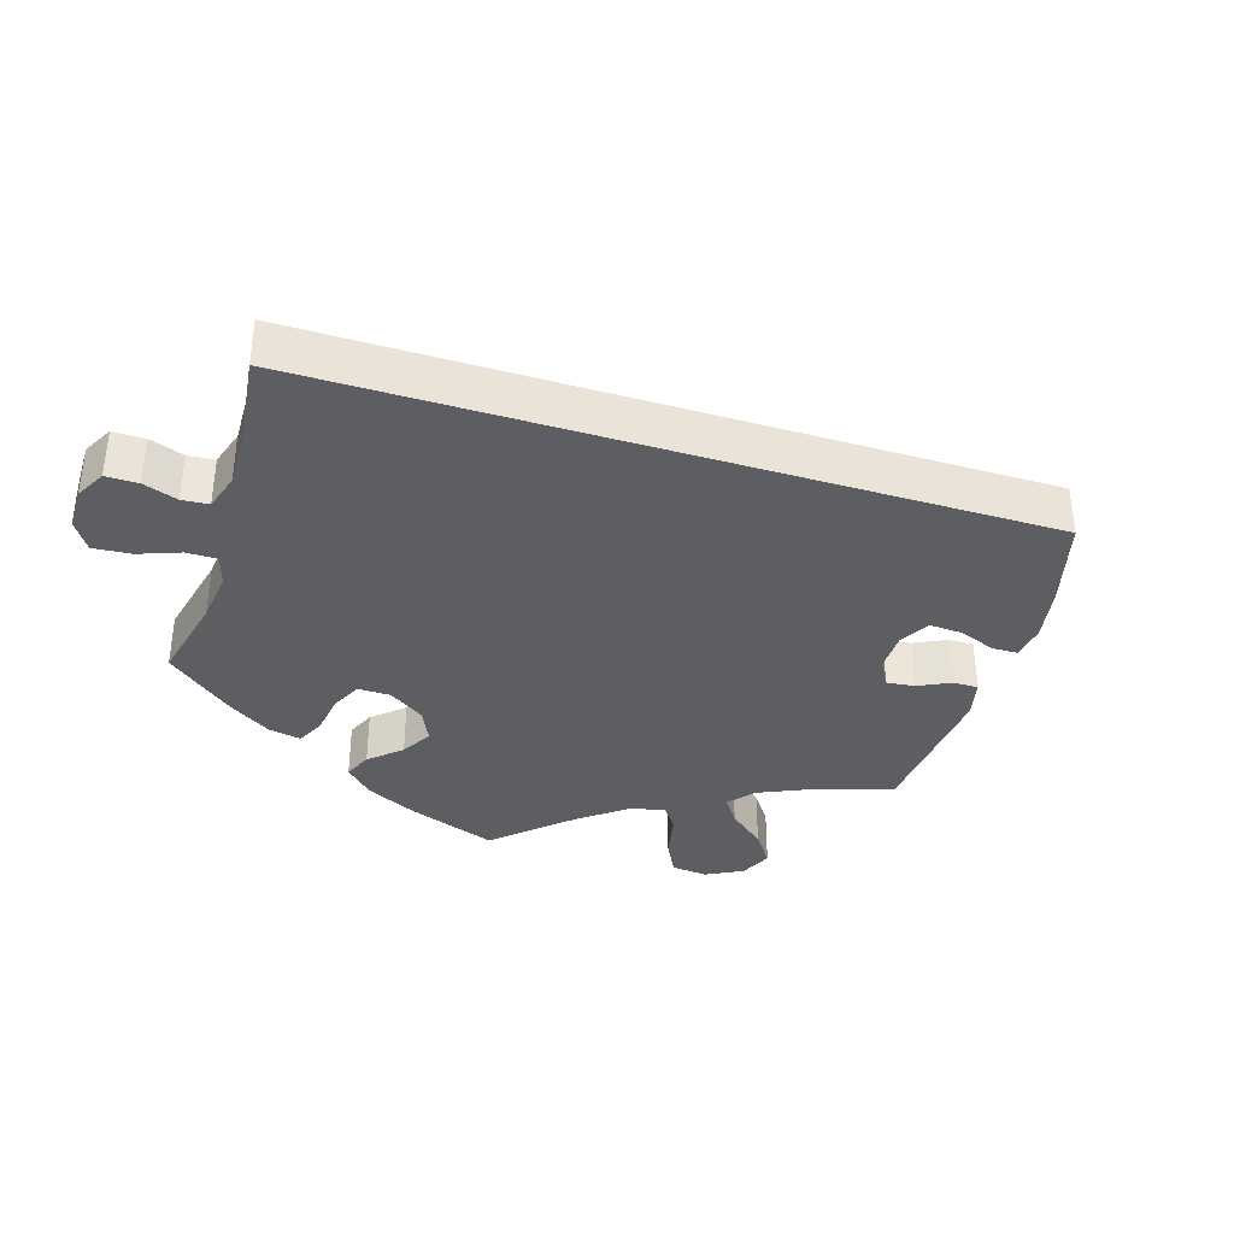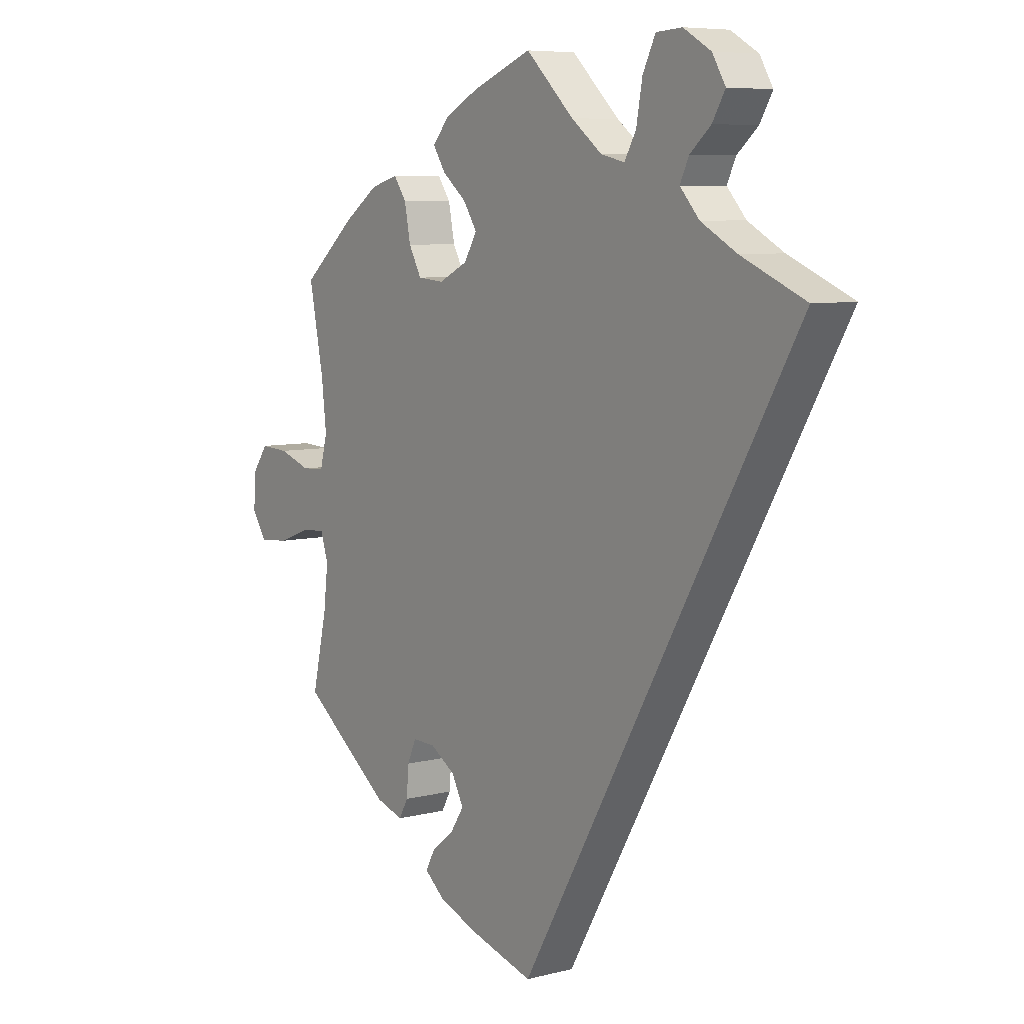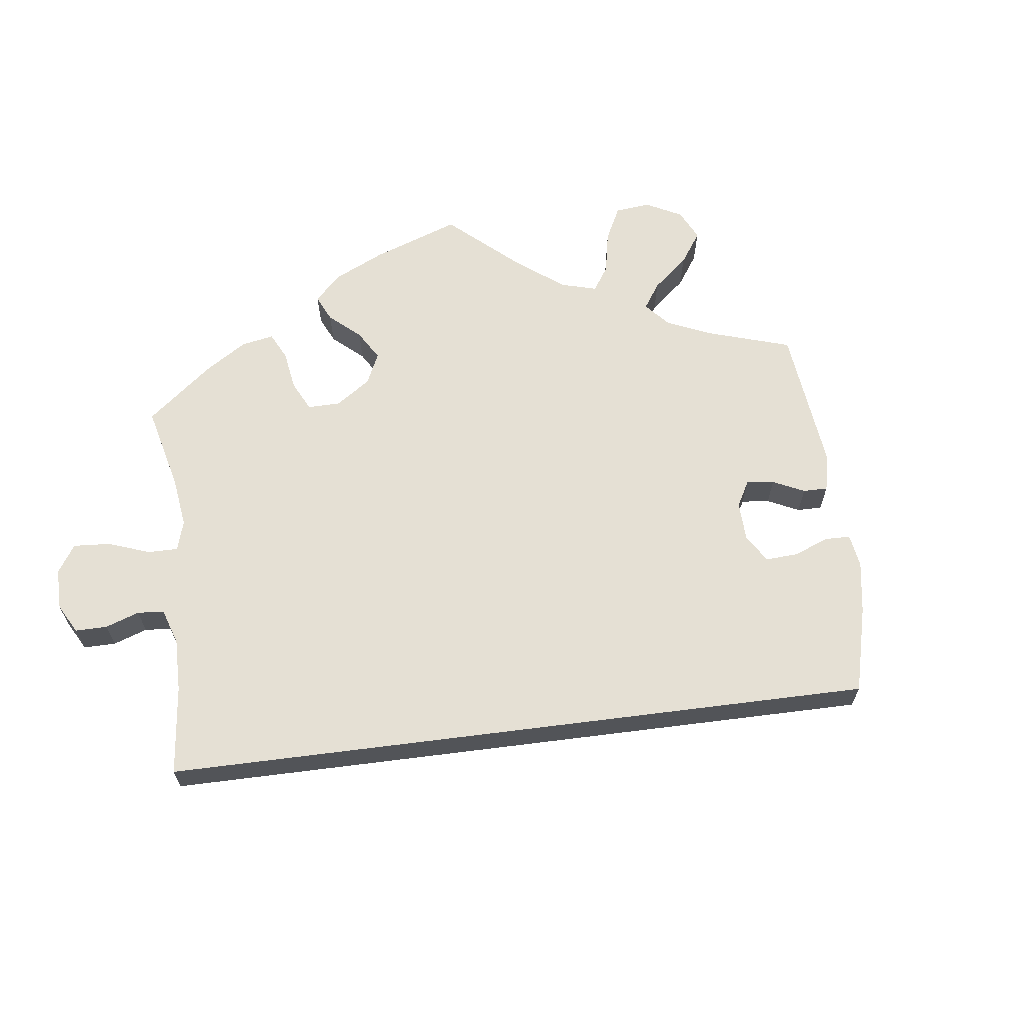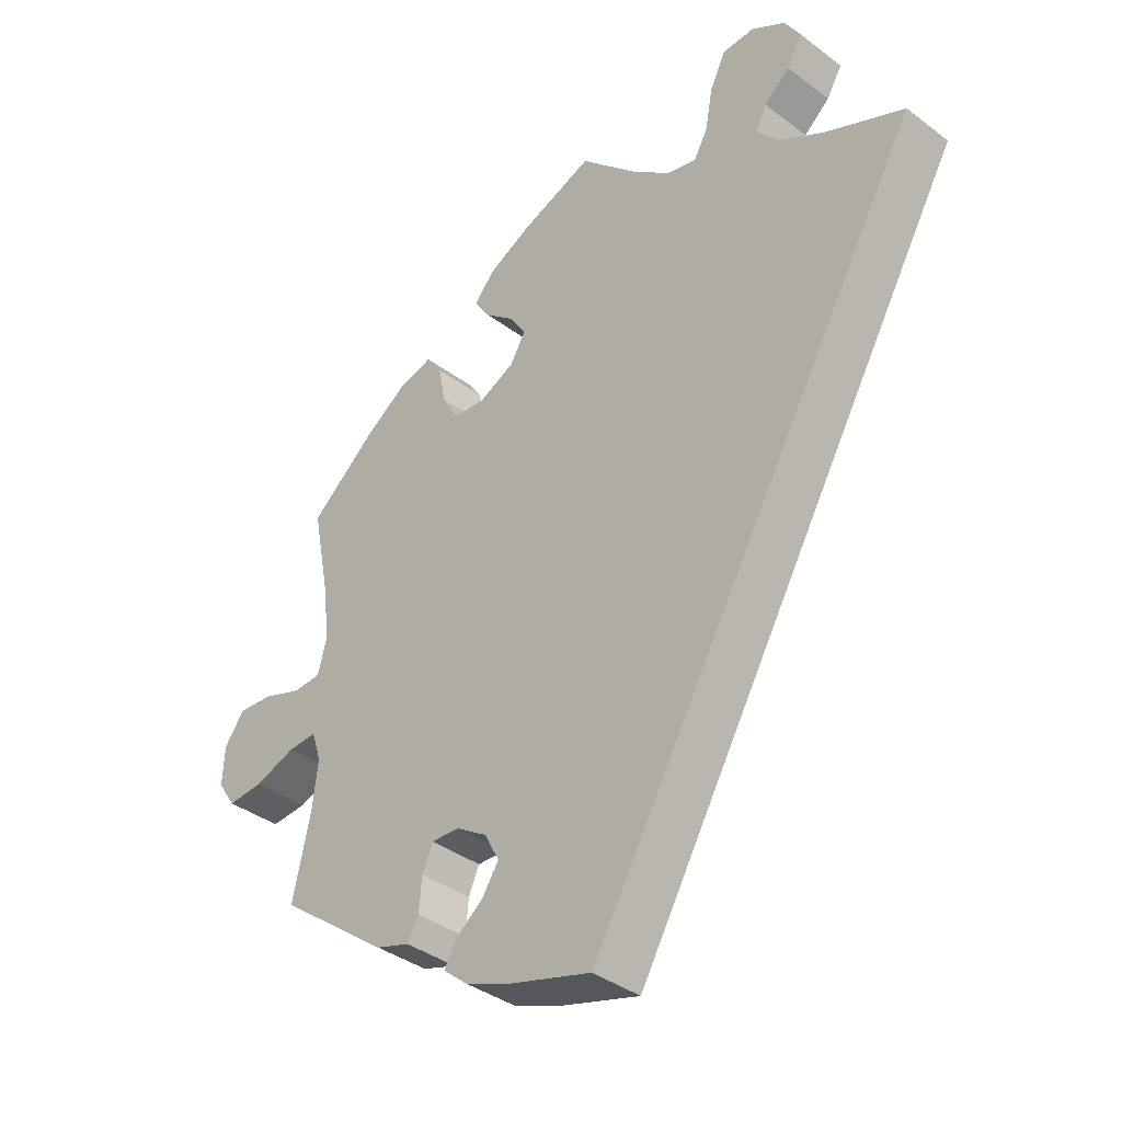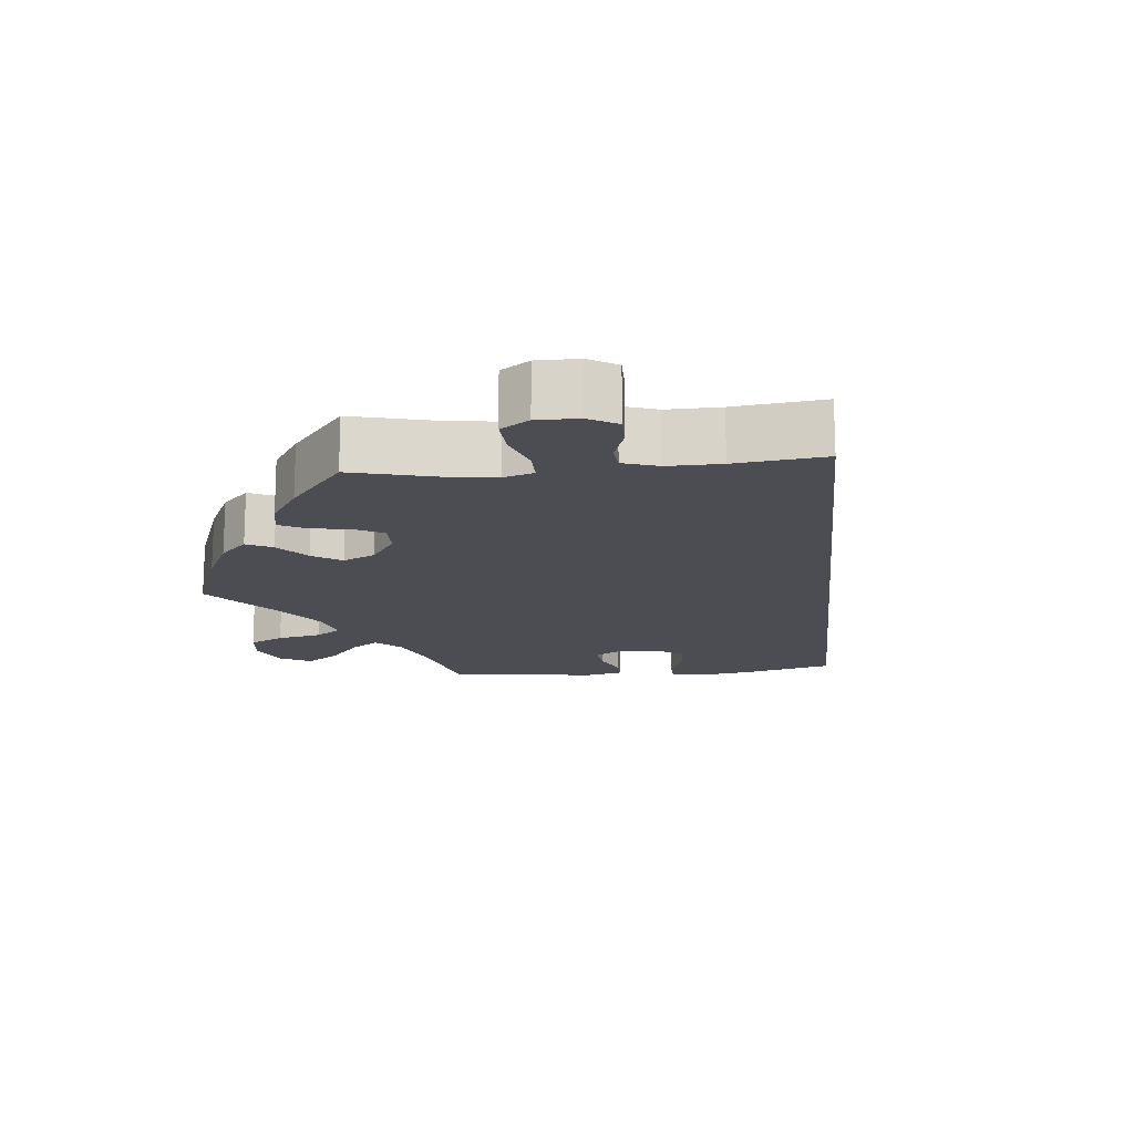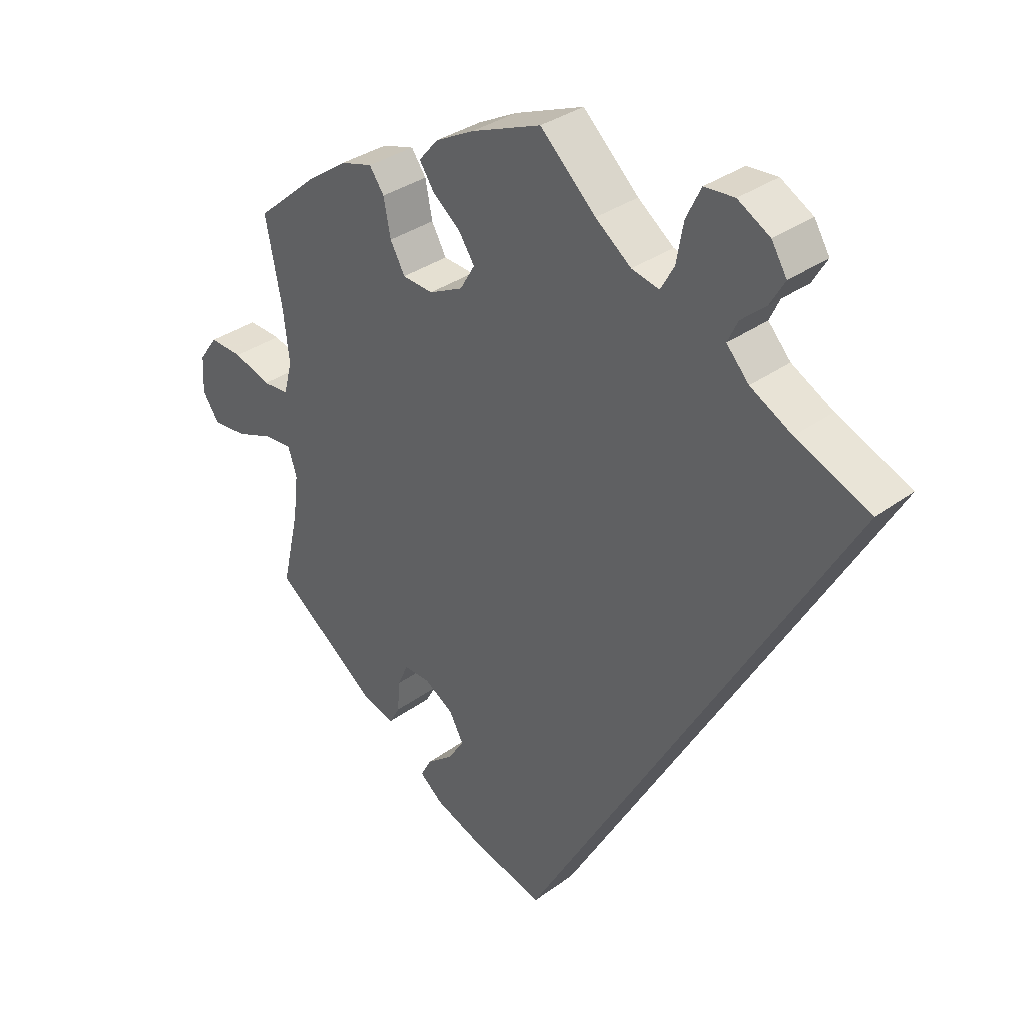
<metadata>
{"format":"obj","ext":"obj","renderer":"f3d","projection":"perspective","resolution":1024,"background":"white","views":[{"elev":-37.7,"azim":103.0,"up":"+Y"},{"elev":7.1,"azim":53.6,"up":"+Z"},{"elev":65.5,"azim":112.7,"up":"+Y"},{"elev":-37.4,"azim":46.1,"up":"+Z"},{"elev":-16.4,"azim":35.5,"up":"+Y"},{"elev":33.6,"azim":45.2,"up":"+Z"}]}
</metadata>
<code>
v -0.403 0.07 0.372
v -0.34 0.07 0.416
v -0.29 0.07 0.43
v -0.267 0.07 0.397
v -0.256 0.07 0.341
v -0.233 0.07 0.299
v -0.185 0.07 0.295
v -0.132 0.07 0.321
v -0.109 0.07 0.36
v -0.134 0.07 0.398
v -0.177 0.07 0.433
v -0.2 0.07 0.468
v -0.17 0.07 0.503
v -0.109 0.07 0.535
v 0 0.07 0.578
v 0.087 0.07 0.495
v 0.143 0.07 0.452
v 0.186 0.07 0.442
v 0.207 0.07 0.479
v 0.218 0.07 0.54
v 0.241 0.07 0.587
v 0.288 0.07 0.59
v 0.338 0.07 0.561
v 0.362 0.07 0.521
v 0.339 0.07 0.482
v 0.301 0.07 0.449
v 0.285 0.07 0.415
v 0.32 0.07 0.376
v 0.385 0.07 0.34
v 0.501 0.07 0.29
v 0.001 0.07 -0.578
v -0.119 0.07 -0.543
v -0.188 0.07 -0.516
v -0.224 0.07 -0.486
v -0.207 0.07 -0.455
v -0.166 0.07 -0.422
v -0.141 0.07 -0.384
v -0.163 0.07 -0.343
v -0.209 0.07 -0.314
v -0.25 0.07 -0.313
v -0.266 0.07 -0.349
v -0.27 0.07 -0.398
v -0.287 0.07 -0.428
v -0.337 0.07 -0.412
v -0.5 0.07 -0.289
v -0.473 0.07 -0.17
v -0.465 0.07 -0.101
v -0.479 0.07 -0.058
v -0.522 0.07 -0.061
v -0.582 0.07 -0.083
v -0.635 0.07 -0.087
v -0.661 0.07 -0.048
v -0.658 0.07 0.009
v -0.629 0.07 0.049
v -0.577 0.07 0.046
v -0.519 0.07 0.026
v -0.478 0.07 0.029
v -0.465 0.07 0.079
v -0.474 0.07 0.158
v -0.5 0.07 0.289
v -0.403 0 0.372
v -0.34 0 0.416
v -0.29 0 0.43
v -0.267 0 0.397
v -0.256 0 0.341
v -0.233 0 0.299
v -0.185 0 0.295
v -0.132 0 0.321
v -0.109 0 0.36
v -0.134 0 0.398
v -0.177 0 0.433
v -0.2 0 0.468
v -0.17 0 0.503
v -0.109 0 0.535
v 0 0 0.578
v 0.087 0 0.495
v 0.143 0 0.452
v 0.186 0 0.442
v 0.207 0 0.479
v 0.218 0 0.54
v 0.241 0 0.587
v 0.288 0 0.59
v 0.338 0 0.561
v 0.362 0 0.521
v 0.339 0 0.482
v 0.301 0 0.449
v 0.285 0 0.415
v 0.32 0 0.376
v 0.385 0 0.34
v 0.501 0 0.29
v 0.001 0 -0.578
v -0.119 0 -0.543
v -0.188 0 -0.516
v -0.224 0 -0.486
v -0.207 0 -0.455
v -0.166 0 -0.422
v -0.141 0 -0.384
v -0.163 0 -0.343
v -0.209 0 -0.314
v -0.25 0 -0.313
v -0.266 0 -0.349
v -0.27 0 -0.398
v -0.287 0 -0.428
v -0.337 0 -0.412
v -0.5 0 -0.289
v -0.473 0 -0.17
v -0.465 0 -0.101
v -0.479 0 -0.058
v -0.522 0 -0.061
v -0.582 0 -0.083
v -0.635 0 -0.087
v -0.661 0 -0.048
v -0.658 0 0.009
v -0.629 0 0.049
v -0.577 0 0.046
v -0.519 0 0.026
v -0.478 0 0.029
v -0.465 0 0.079
v -0.474 0 0.158
v -0.5 0 0.289
f 59 60 1 2
f 58 59 2 3
f 57 58 3 4
f 53 54 55 56
f 53 56 57
f 52 53 57
f 49 50 51 52
f 48 49 52 57
f 47 48 57 4
f 43 44 45 46
f 41 42 43 46
f 40 41 46 47
f 39 40 47 4
f 33 34 35 36
f 33 36 37
f 32 33 37
f 29 30 31 32
f 28 29 32 37
f 27 28 37 38
f 23 24 25 26
f 19 20 21 22
f 18 19 22 23
f 13 14 15 16
f 13 16 17
f 10 11 12 13
f 9 10 13 17
f 8 9 17 18
f 38 39 4 5
f 18 23 26 27
f 7 8 18 27
f 7 27 38
f 6 7 38
f 5 6 38
f 62 61 120 119
f 63 62 119 118
f 64 63 118 117
f 116 115 114 113
f 117 116 113
f 117 113 112
f 112 111 110 109
f 117 112 109 108
f 64 117 108 107
f 106 105 104 103
f 106 103 102 101
f 107 106 101 100
f 64 107 100 99
f 96 95 94 93
f 97 96 93
f 97 93 92
f 92 91 90 89
f 97 92 89 88
f 98 97 88 87
f 86 85 84 83
f 82 81 80 79
f 83 82 79 78
f 76 75 74 73
f 77 76 73
f 73 72 71 70
f 77 73 70 69
f 78 77 69 68
f 65 64 99 98
f 87 86 83 78
f 87 78 68 67
f 98 87 67
f 98 67 66
f 98 66 65
f 1 61 62 2
f 2 62 63 3
f 3 63 64 4
f 4 64 65 5
f 5 65 66 6
f 6 66 67 7
f 7 67 68 8
f 8 68 69 9
f 9 69 70 10
f 10 70 71 11
f 11 71 72 12
f 12 72 73 13
f 13 73 74 14
f 14 74 75 15
f 15 75 76 16
f 16 76 77 17
f 17 77 78 18
f 18 78 79 19
f 19 79 80 20
f 20 80 81 21
f 21 81 82 22
f 22 82 83 23
f 23 83 84 24
f 24 84 85 25
f 25 85 86 26
f 26 86 87 27
f 27 87 88 28
f 28 88 89 29
f 29 89 90 30
f 30 90 91 31
f 31 91 92 32
f 32 92 93 33
f 33 93 94 34
f 34 94 95 35
f 35 95 96 36
f 36 96 97 37
f 37 97 98 38
f 38 98 99 39
f 39 99 100 40
f 40 100 101 41
f 41 101 102 42
f 42 102 103 43
f 43 103 104 44
f 44 104 105 45
f 45 105 106 46
f 46 106 107 47
f 47 107 108 48
f 48 108 109 49
f 49 109 110 50
f 50 110 111 51
f 51 111 112 52
f 52 112 113 53
f 53 113 114 54
f 54 114 115 55
f 55 115 116 56
f 56 116 117 57
f 57 117 118 58
f 58 118 119 59
f 59 119 120 60
f 60 120 61 1

</code>
